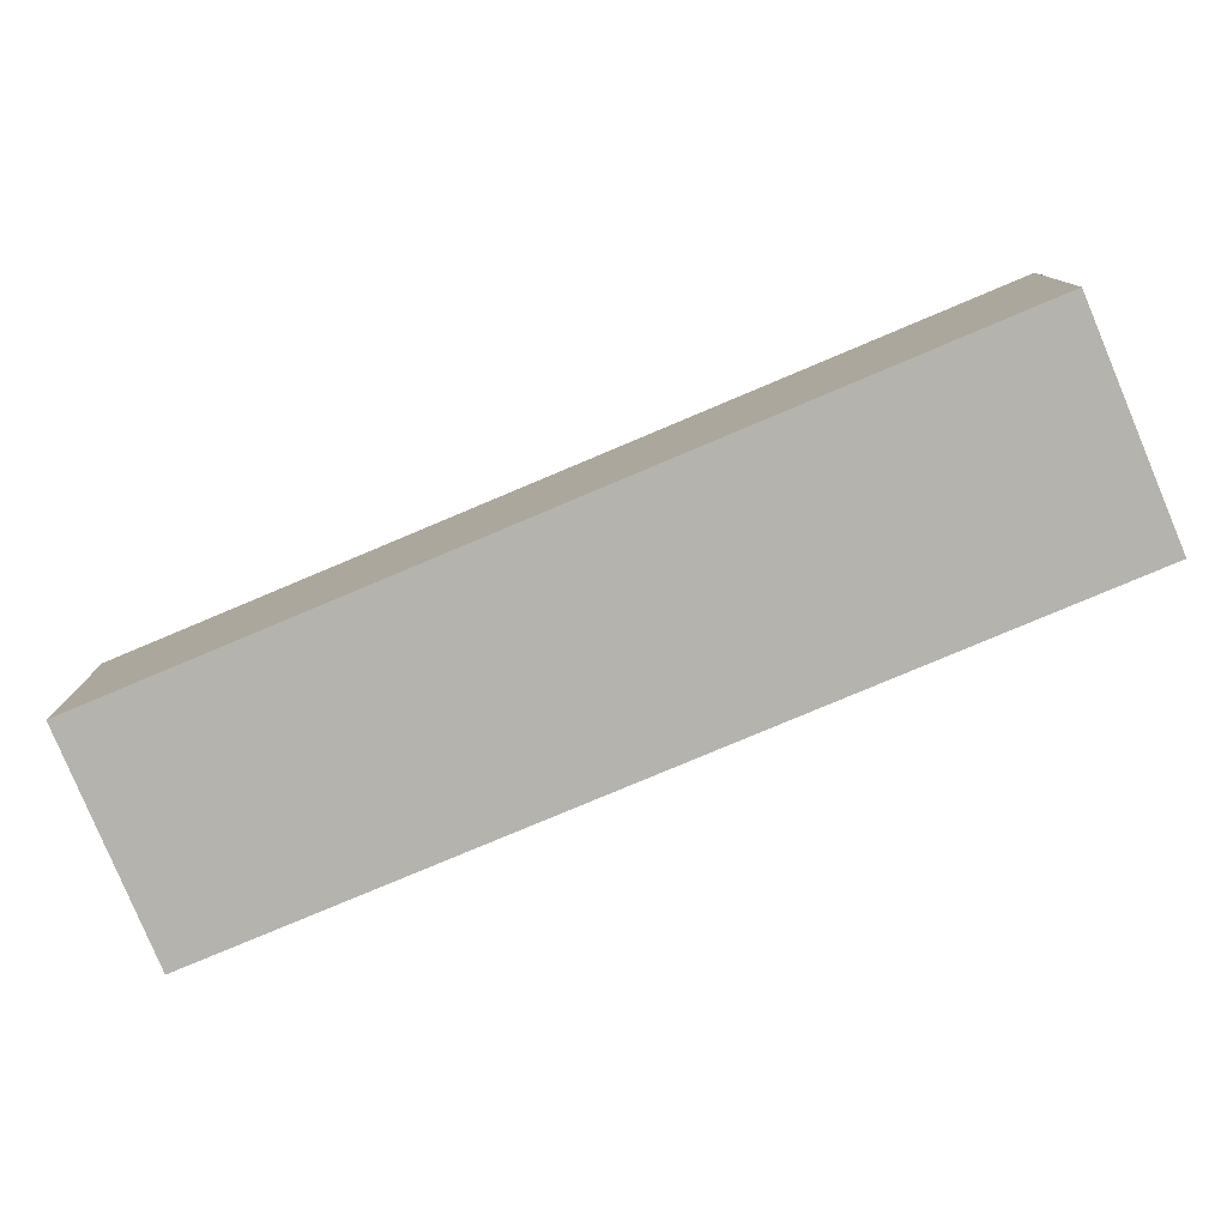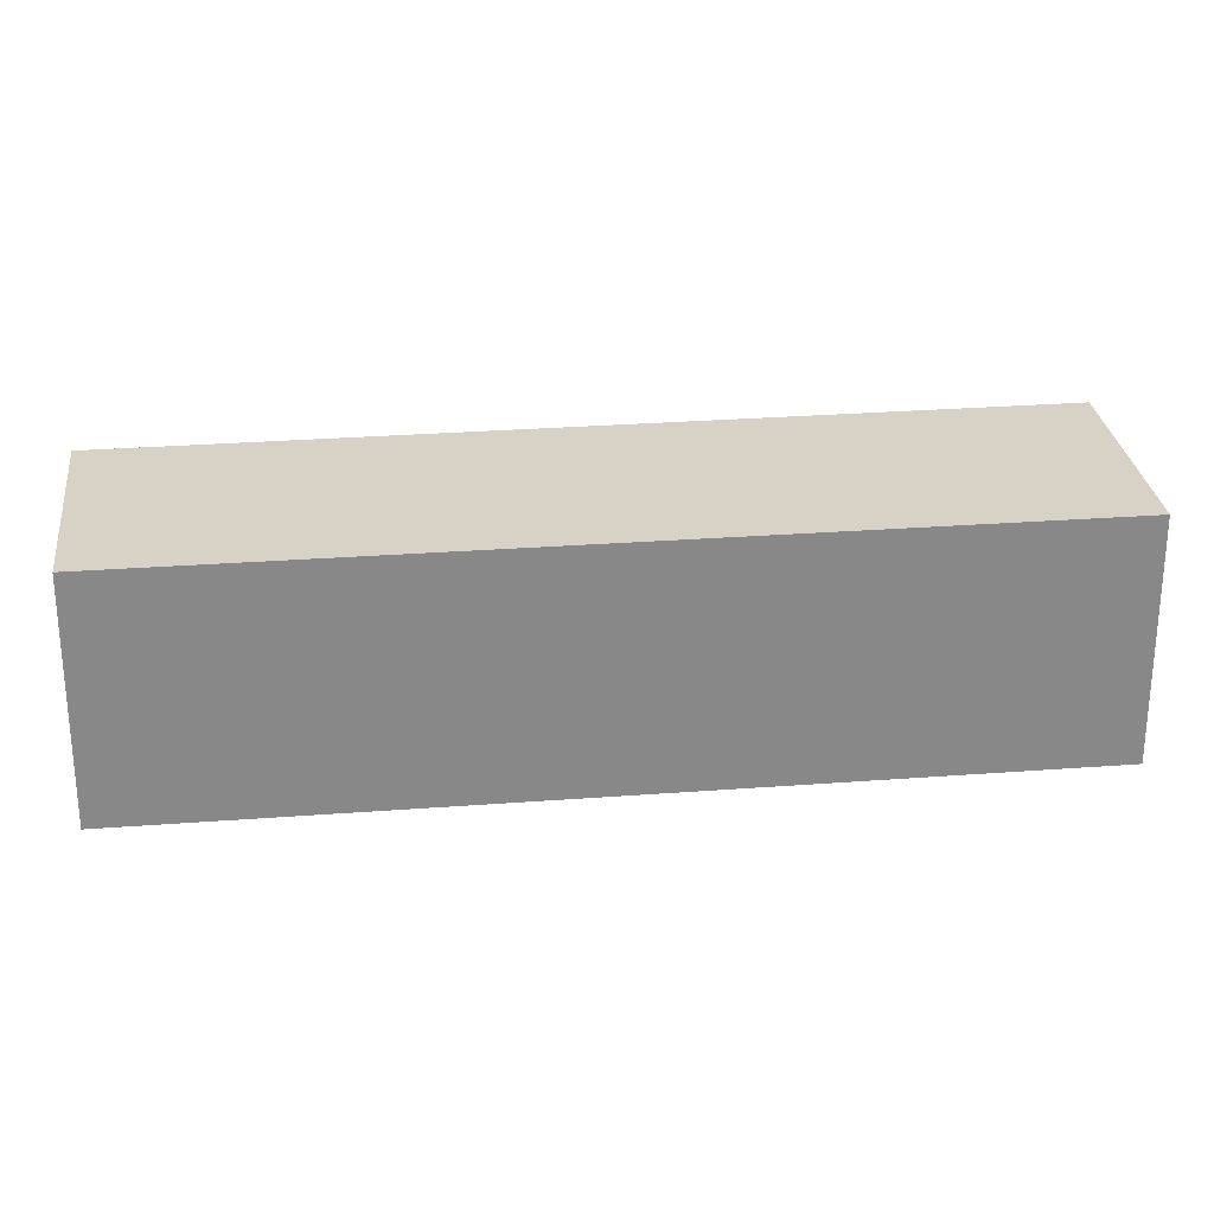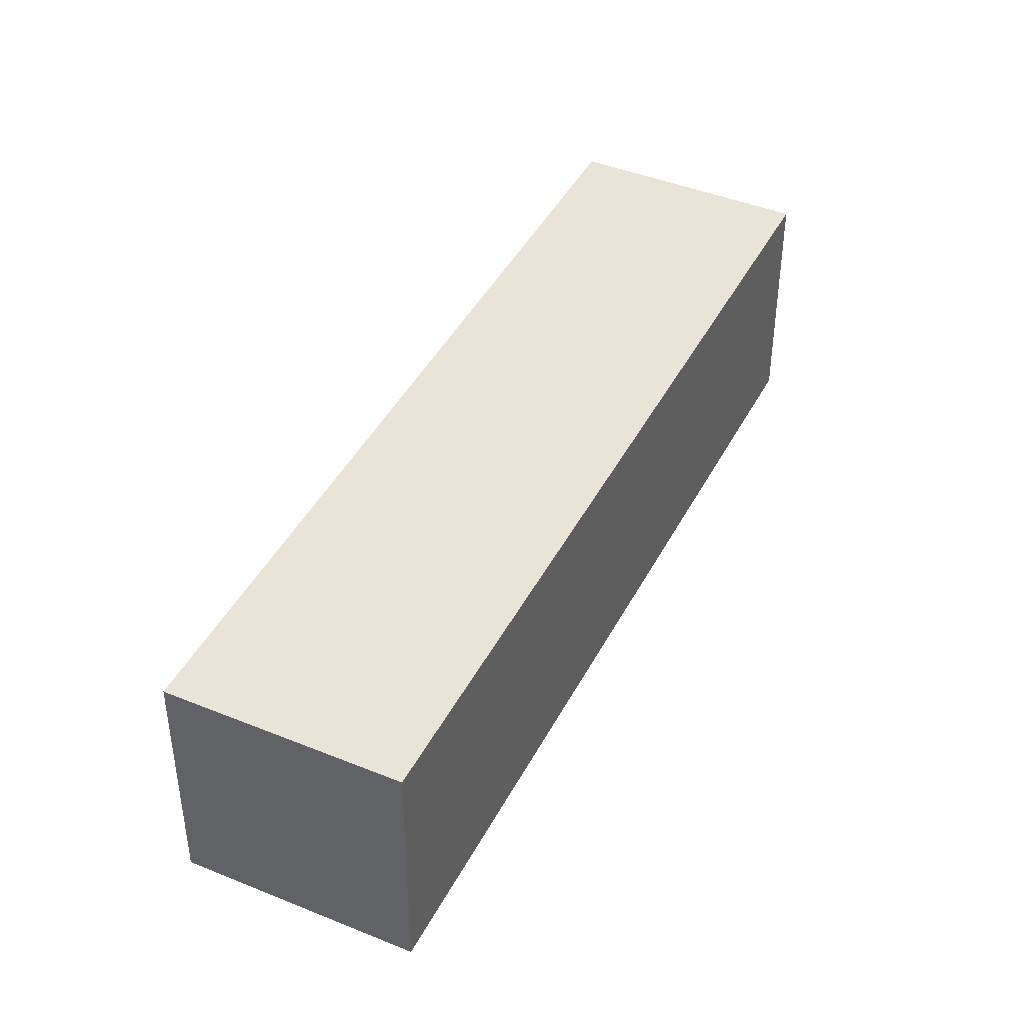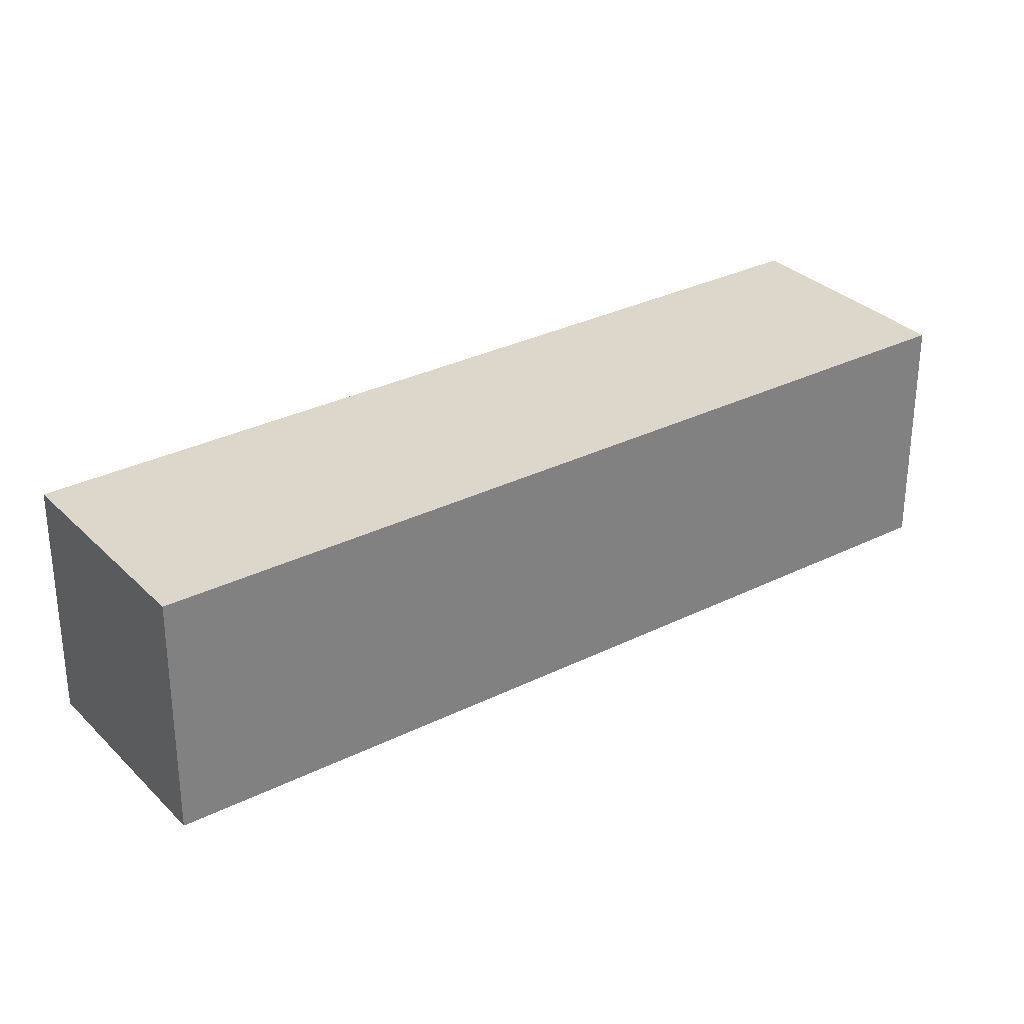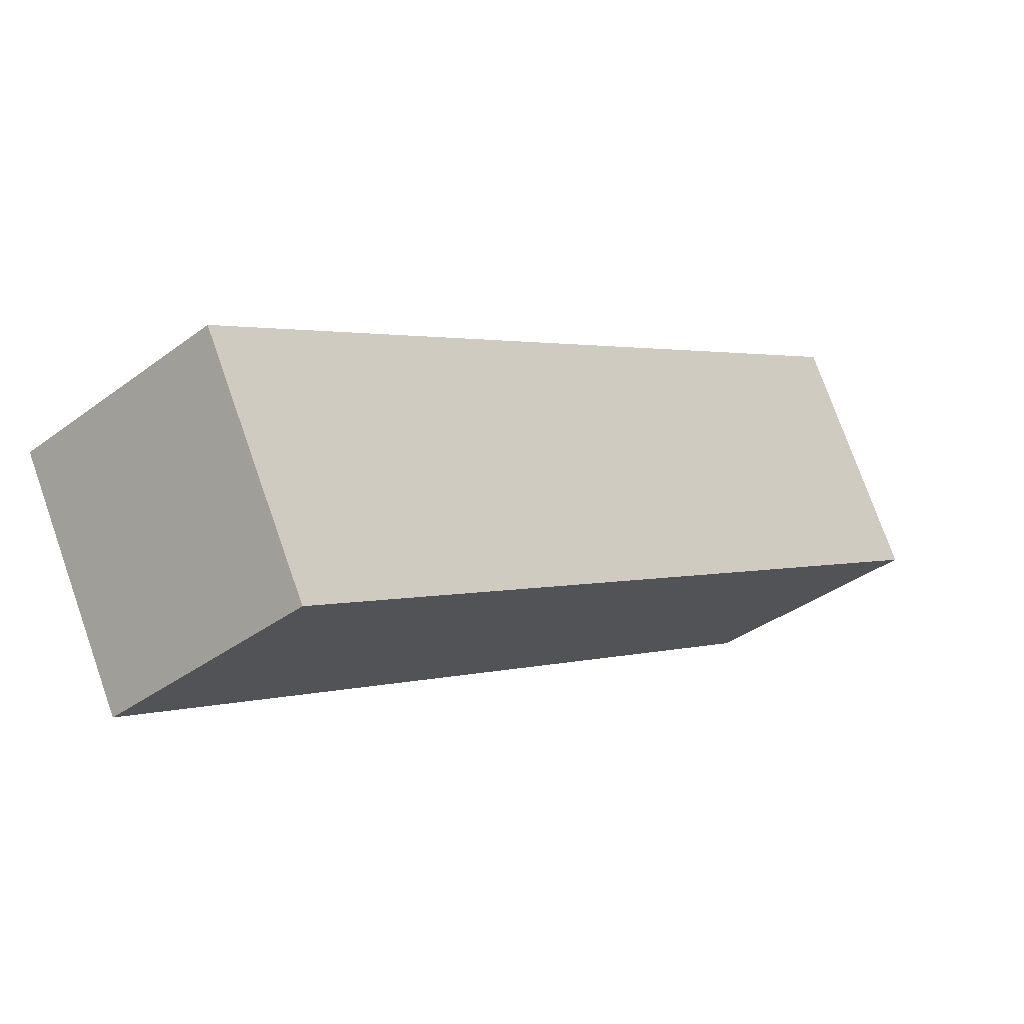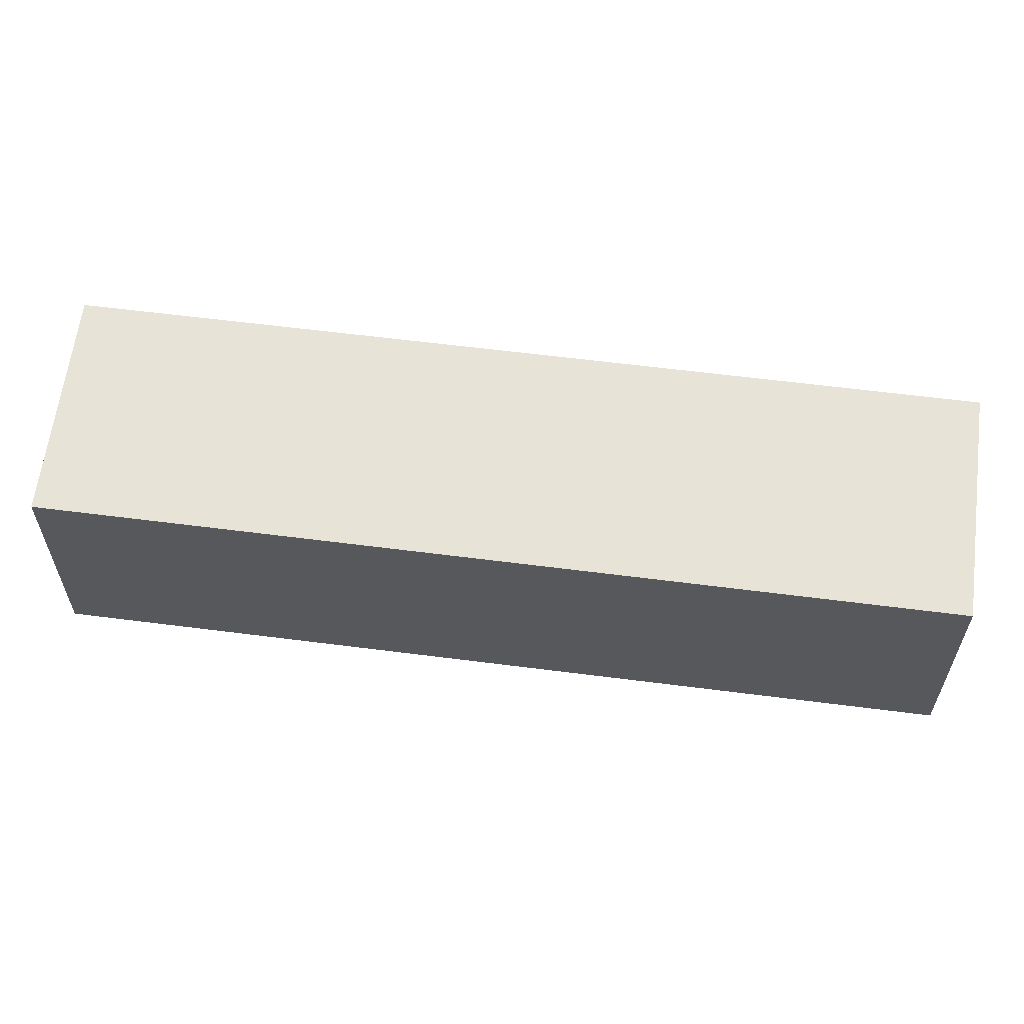
<metadata>
{"format":"obj","ext":"obj","renderer":"f3d","projection":"perspective","resolution":1024,"background":"white","views":[{"elev":-79.9,"azim":-25.8,"up":"+Y"},{"elev":27.6,"azim":-55.3,"up":"+Y"},{"elev":43.1,"azim":-112.7,"up":"+Y"},{"elev":30.8,"azim":-84.2,"up":"+Y"},{"elev":75.4,"azim":160.6,"up":"+Z"},{"elev":61.8,"azim":-41.2,"up":"+Y"}]}
</metadata>
<code>
v  0 2.444 1.497e-16
v  7.932 2.444 5.349
v  1.8 2.444 -1.591
v  6.121 2.444 6.949
v  7.932 -3.275e-16 5.349
v  1.8 9.742e-17 -1.591
v  0 0 0
v  6.121 -4.255e-16 6.949
g defaultobject
f 1 2 3
f 2 1 4
f 5 3 2
f 3 5 6
f 6 1 3
f 1 6 7
f 7 4 1
f 4 7 8
f 8 2 4
f 2 8 5
f 8 6 5
f 6 8 7

</code>
